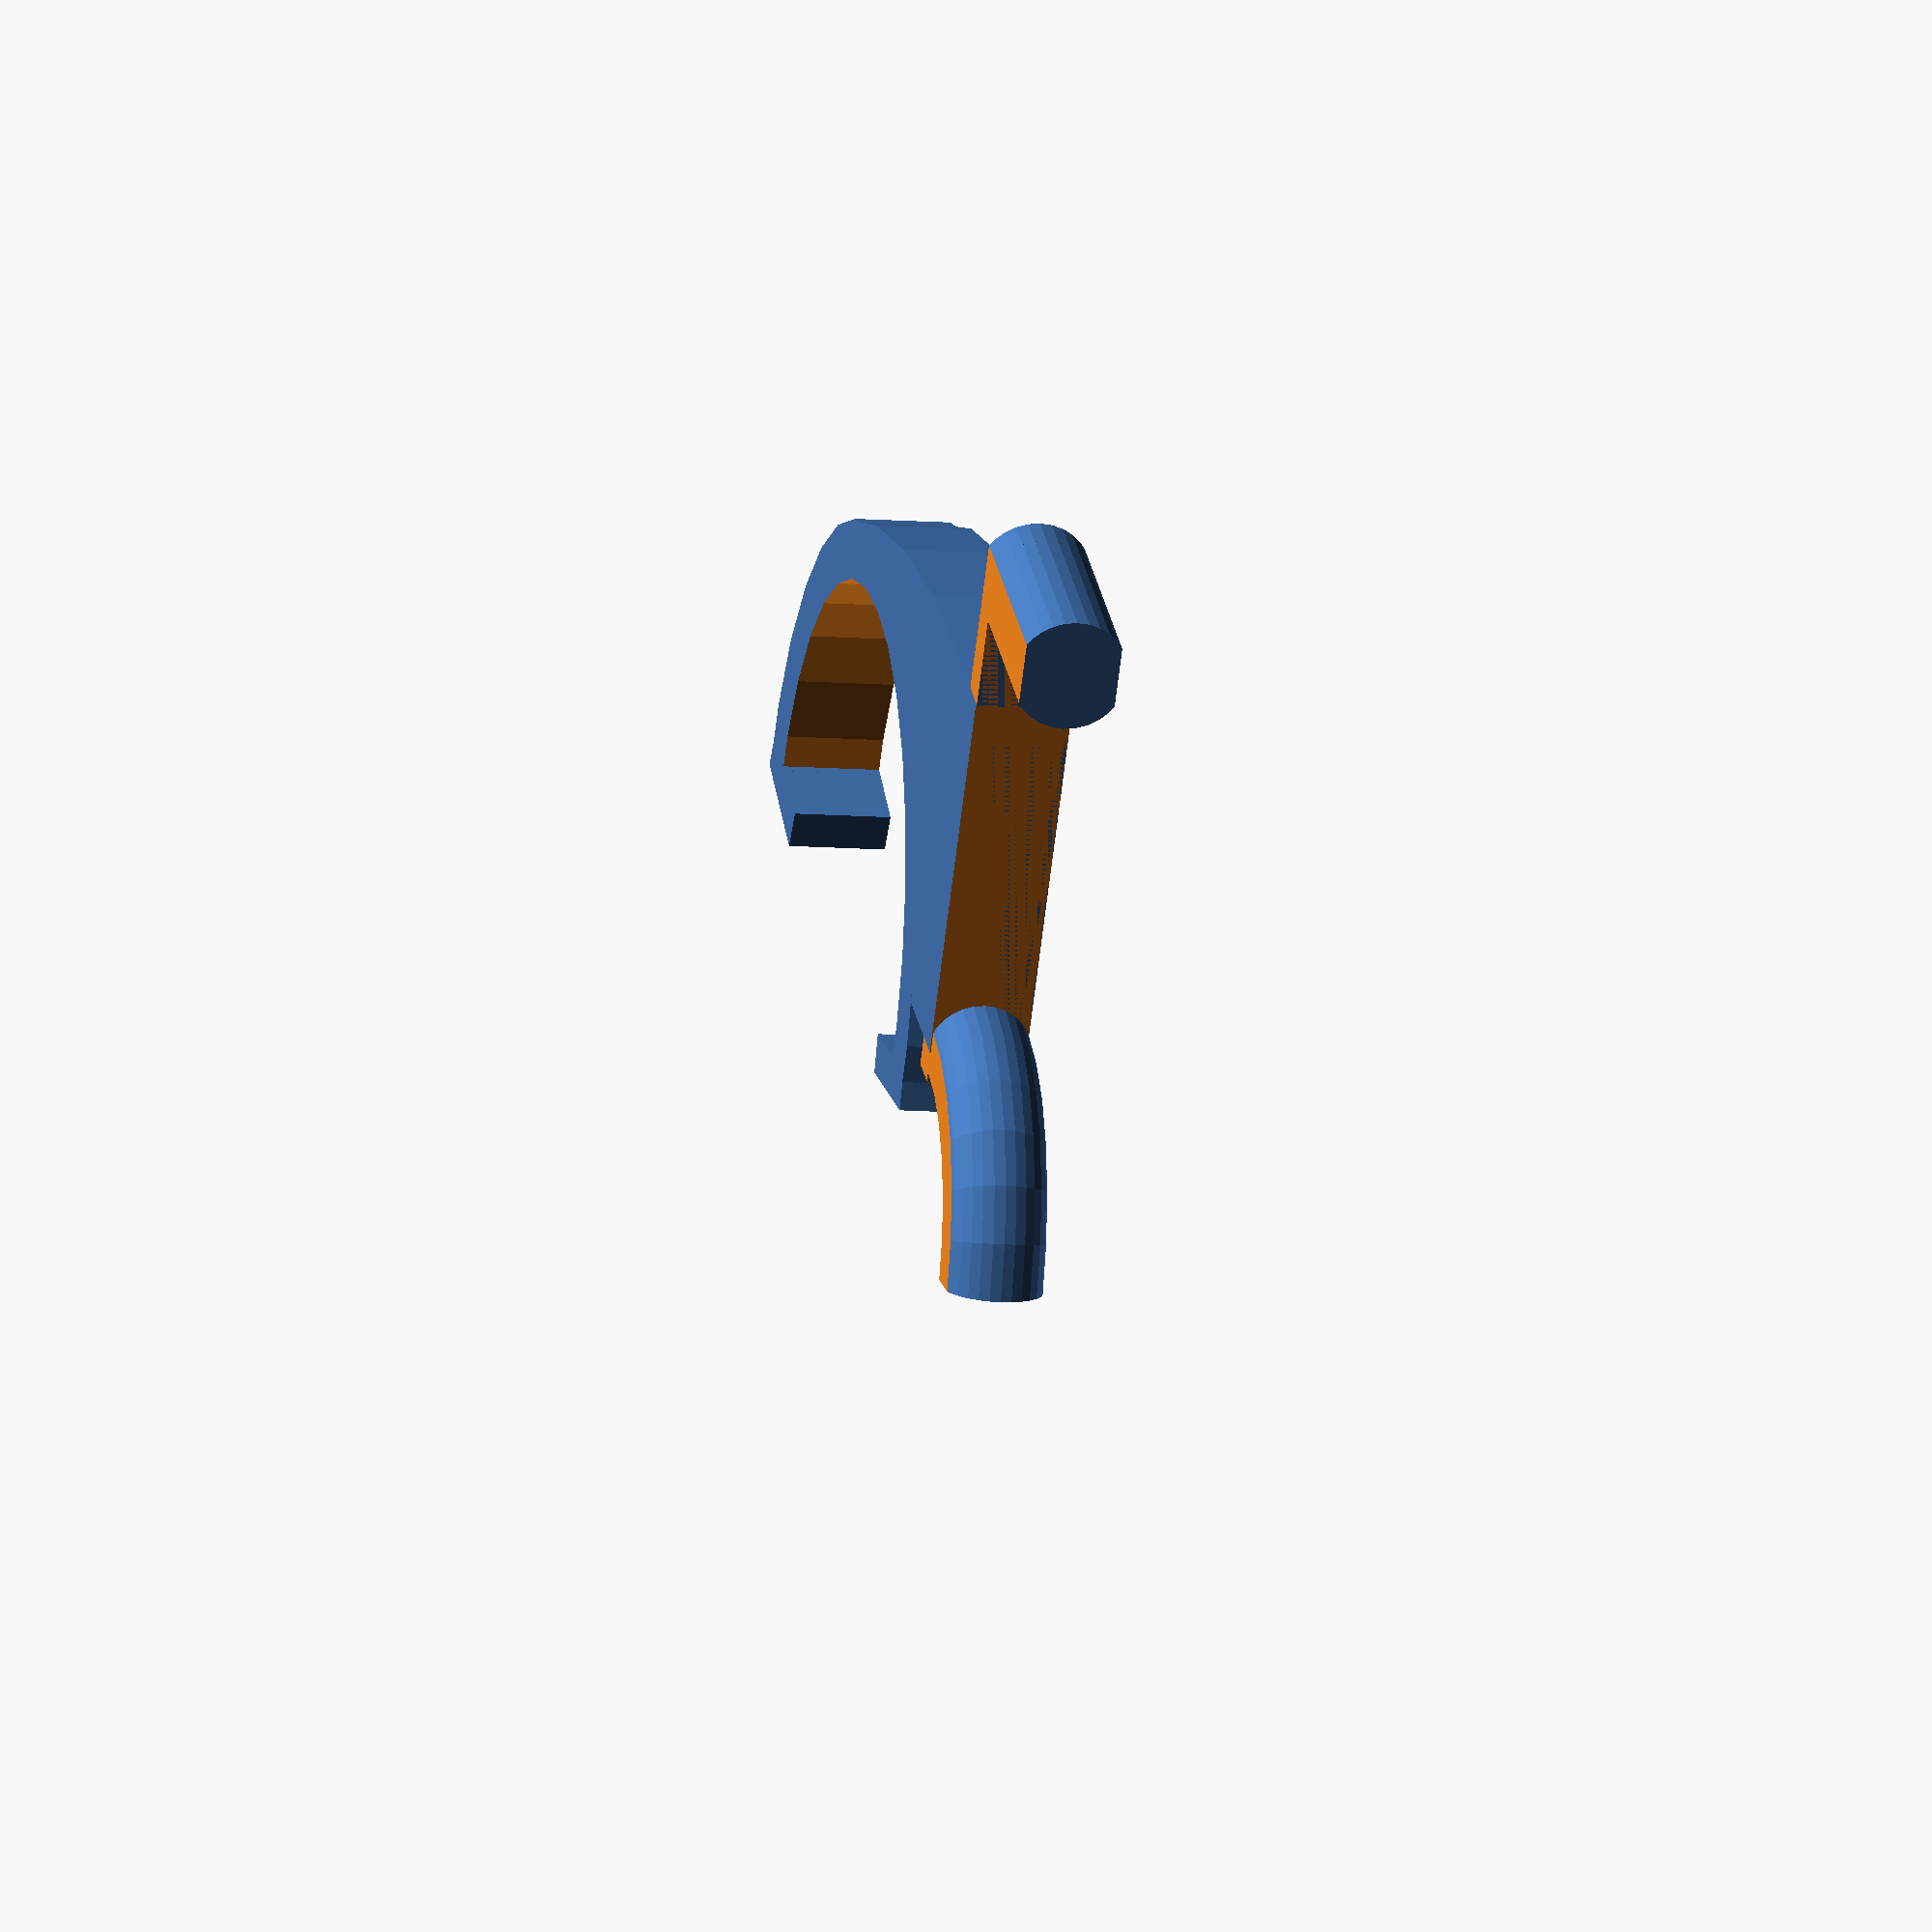
<openscad>

peg_d = 5.9;
peg_spacing = 25.7;
board_thickness = 4.5;
$fn = 30;

module peg() {
  rotate([90,0,0])
  difference() {
    union() {
      cylinder(d=peg_d, h=board_thickness+5);
      
      translate([10+peg_spacing,0,0])
      rotate([90,0,180])
      rotate_extrude(angle=80)
      translate([10, 0, 0])
      circle(d=peg_d-0.5);
      
      translate([0,0,-2])
      hull() {
        cylinder(d=peg_d, h=2);
        translate([peg_spacing,0,0])
        cylinder(d=peg_d, h=2);
      }
    }
  
    translate([-5,peg_d/2-0.5,-25]) cube(size=[50,10,50]);
    translate([-5,-10-peg_d/2+0.5,-25]) cube(size=[50,10,50]);
  }
}

wire_d = 2.0; // 1.3
marble_d = 15.5;

module wire_snap(a=0) {
  rotate([0,0,a])
  difference() {
    cylinder(d=wire_d + 4.0, h=5);
    translate([0,0,-0.05]) cylinder(d=wire_d, h=5.1);
    translate([-0.0,-6.5,-10]) scale([1.0,2.5,1]) rotate([0,0,45]) cube(size=[2,2,20]);

    translate([0,-5,7]) rotate([45,0,0]) cube(size=[10,10,10], center=true);
    translate([0,-4.5,7]) rotate([60,0,0]) cube(size=[10,10,10], center=true);
    translate([0,-4.5,-2]) rotate([30,0,0]) cube(size=[10,10,10], center=true);
    translate([0,-6.2,0]) cube(size=[10,10,10], center=true);
  };
};

track_gauge = marble_d - 2;
module wire_track_section() {
  scale([1,2,1])
  difference() {
    cylinder(d=track_gauge/2,h=3);
    translate([0,0,-0.05]) cylinder(d=track_gauge/2-2,h=3.1);
    translate([0, -track_gauge/2, -1]) cube([track_gauge, track_gauge, 5]);
  }

  difference() {
    union() {
      translate([2,track_gauge/2-1,-0]) wire_snap(50);
      translate([2,-track_gauge/2+1,-0]) wire_snap(130);
    };
    translate([3.75,-track_gauge,-0.05]) cube(size=[10, track_gauge*2,5.1]);
    
  };
};

//translate([12,7,0]) rotate([0,0,0]) wire_track_section();
//translate([10,2,0]) rotate([0,0,90]) rotate_extrude(angle=90) translate([5,0,0]) square([5,5]);
//wire_snap(0);
//translate([0,-6,5]) rotate([-45,0,0]) cube(size=[10,10,10], center=true);

pipe_d = 33.2;
pipe_hs = [16.7, 17.1, 15.1, 15.7, 12.8,15.3, 15.0, 15.3, 16.7, 16.7];
pipe_h = 17;
pipe_wall = 3.8;
pipe_inner_d = 25.8;
margin = 0.4;
cradle_top = -pipe_d/2 + pipe_h;
cradle_wall = 3;
cradle_d = pipe_d + cradle_wall*2;
cradle_thickness = peg_d - 1;

module pipe_holder() {
  difference() {
    cylinder(d=pipe_d + cradle_wall*2 + margin, h = cradle_thickness);
    translate([0,0,-0.05]) cylinder(d=pipe_d + margin, h = cradle_thickness + 0.1);
    translate([cradle_top, -pipe_d,-0.1]) cube(size=[100,100,100]);
  }
  translate([cradle_top - 1, -cradle_d/2,0]) rotate([0,0,-10]) cube(size=[2,7, cradle_thickness]);
  translate([cradle_top - 1, cradle_d/2,cradle_thickness]) rotate([180,0,10]) cube(size=[2,7, cradle_thickness]);
  // Pipe connector
  translate([-4.3, -cradle_d/2 - margin, 0])
  difference() {
    scale([1,2,1]) cylinder(d=cradle_d , h=cradle_thickness);
    translate([-00, -50, -0.1]) cube(size=[100,100,100]);
    translate([-50, -105, -0.01]) cube(size=[100,100,100]);
    translate([-50, cradle_d/2 + 10, -0.01]) cube(size=[100,100,100]);
    translate([4.0, cradle_d/2 ,-0.05]) cylinder(d=pipe_d + margin, h = cradle_thickness + 0.1);
  }
}

translate([0,0,02.5]) peg();
translate([30,25,0]) pipe_holder();


</openscad>
<views>
elev=190.5 azim=233.9 roll=281.7 proj=o view=wireframe
</views>
